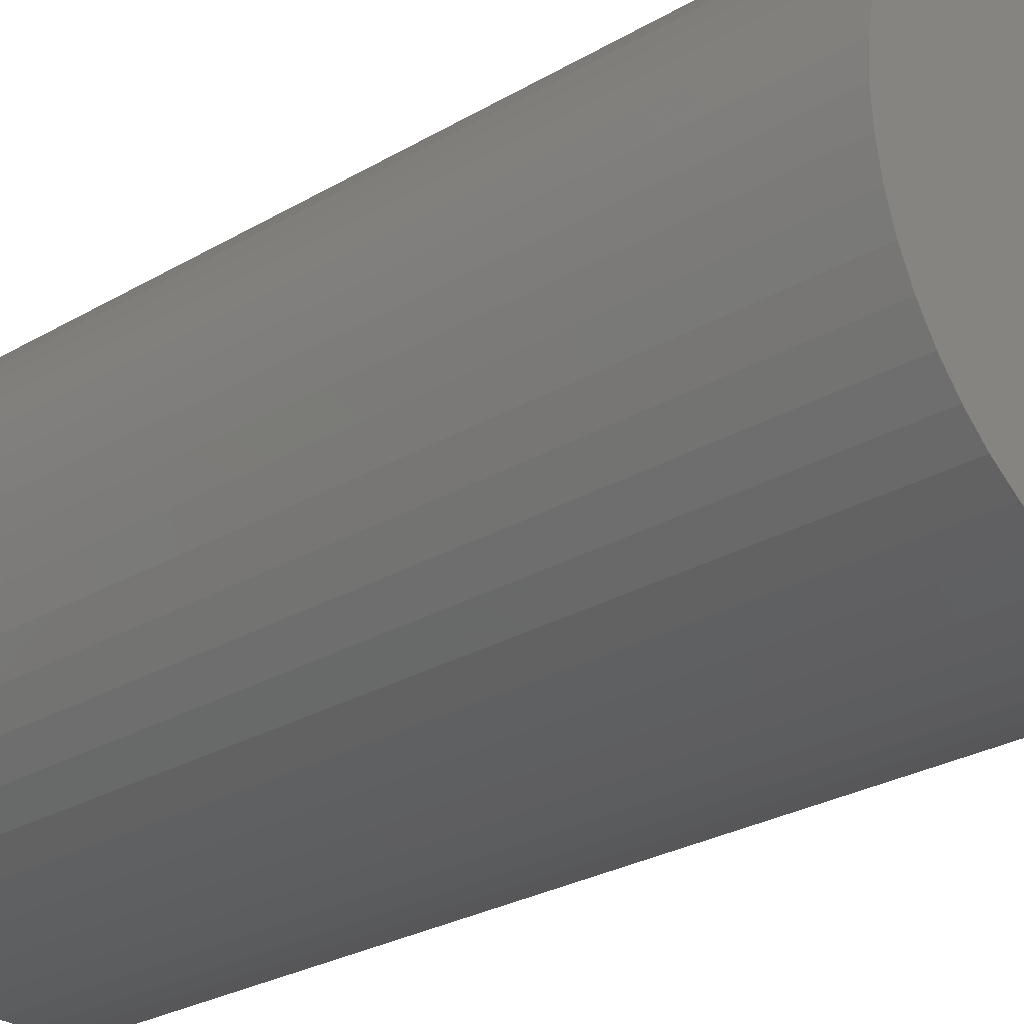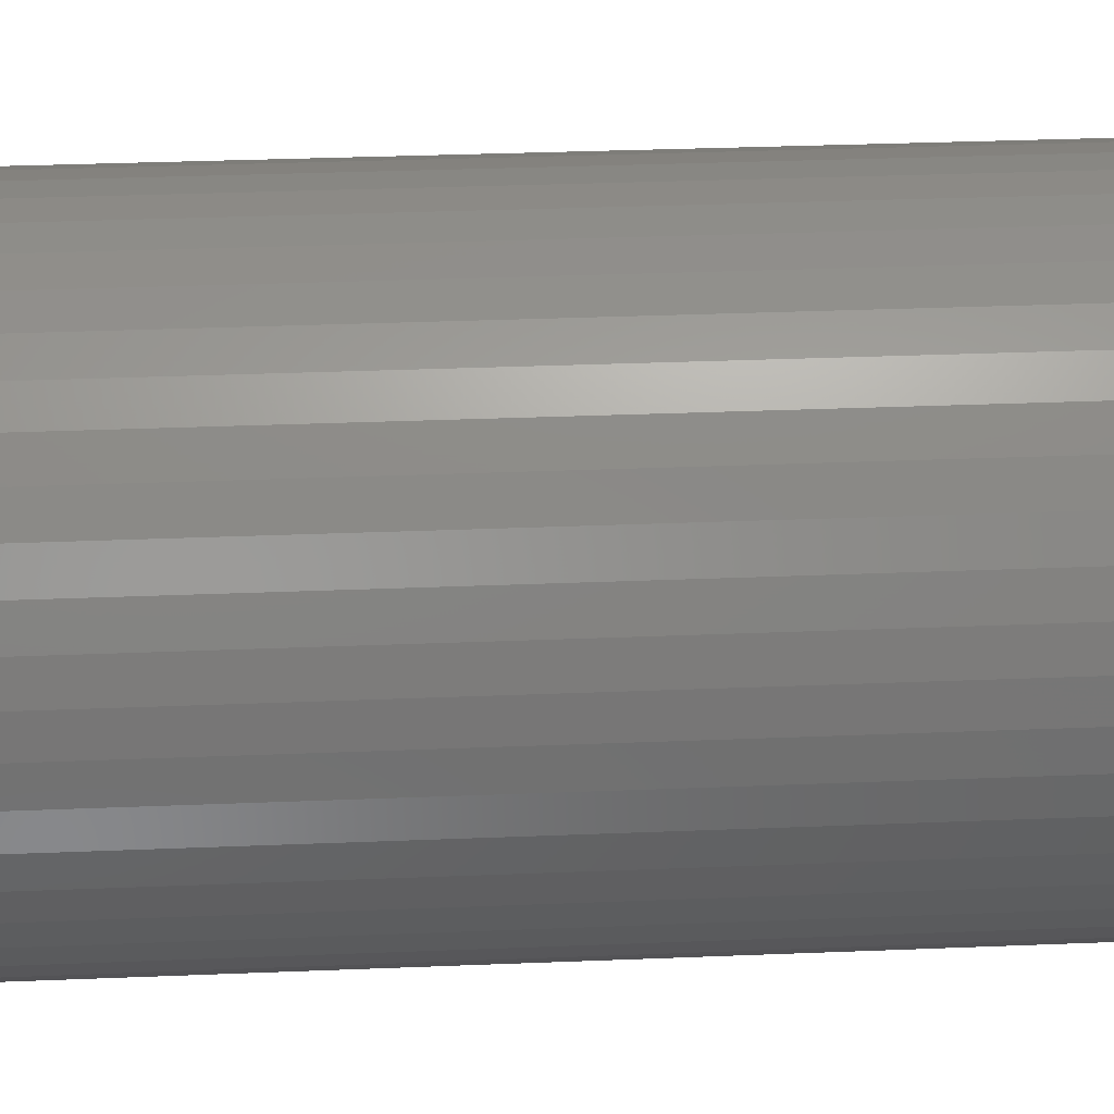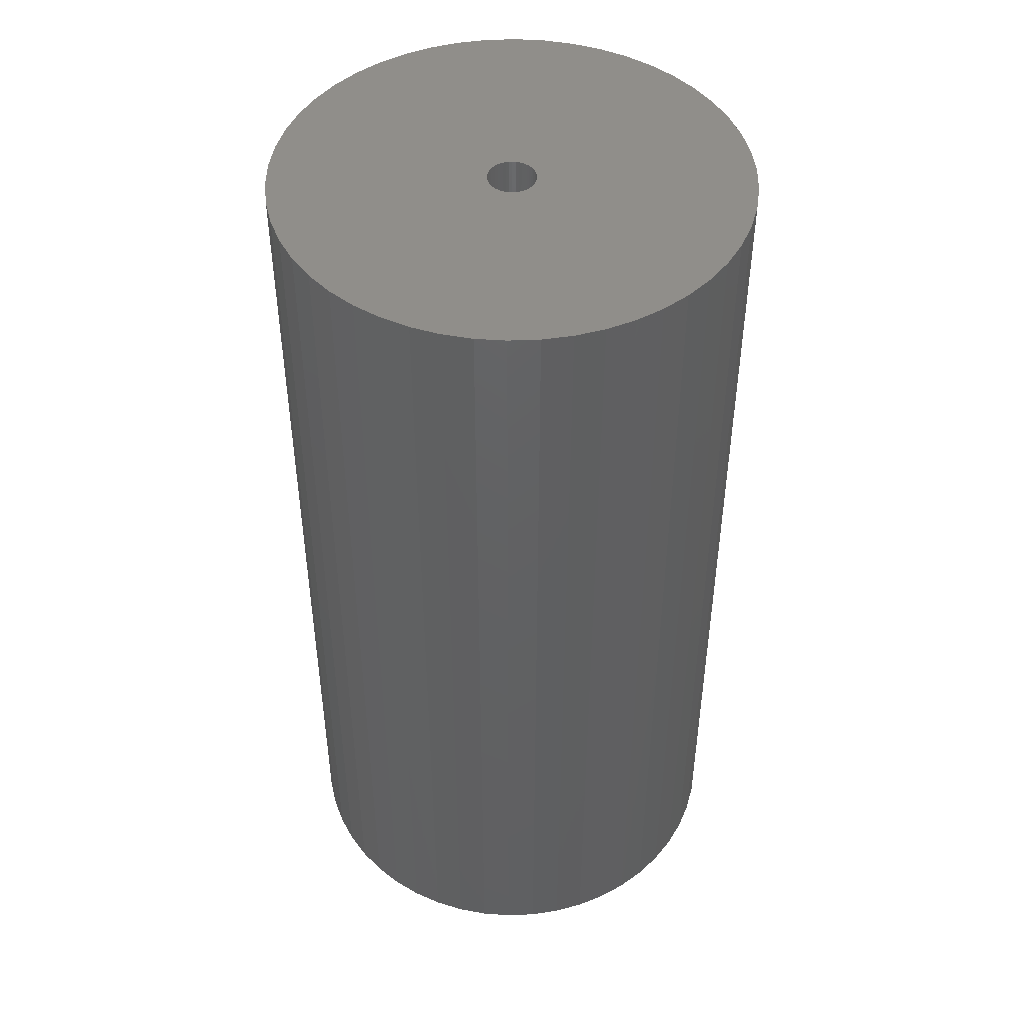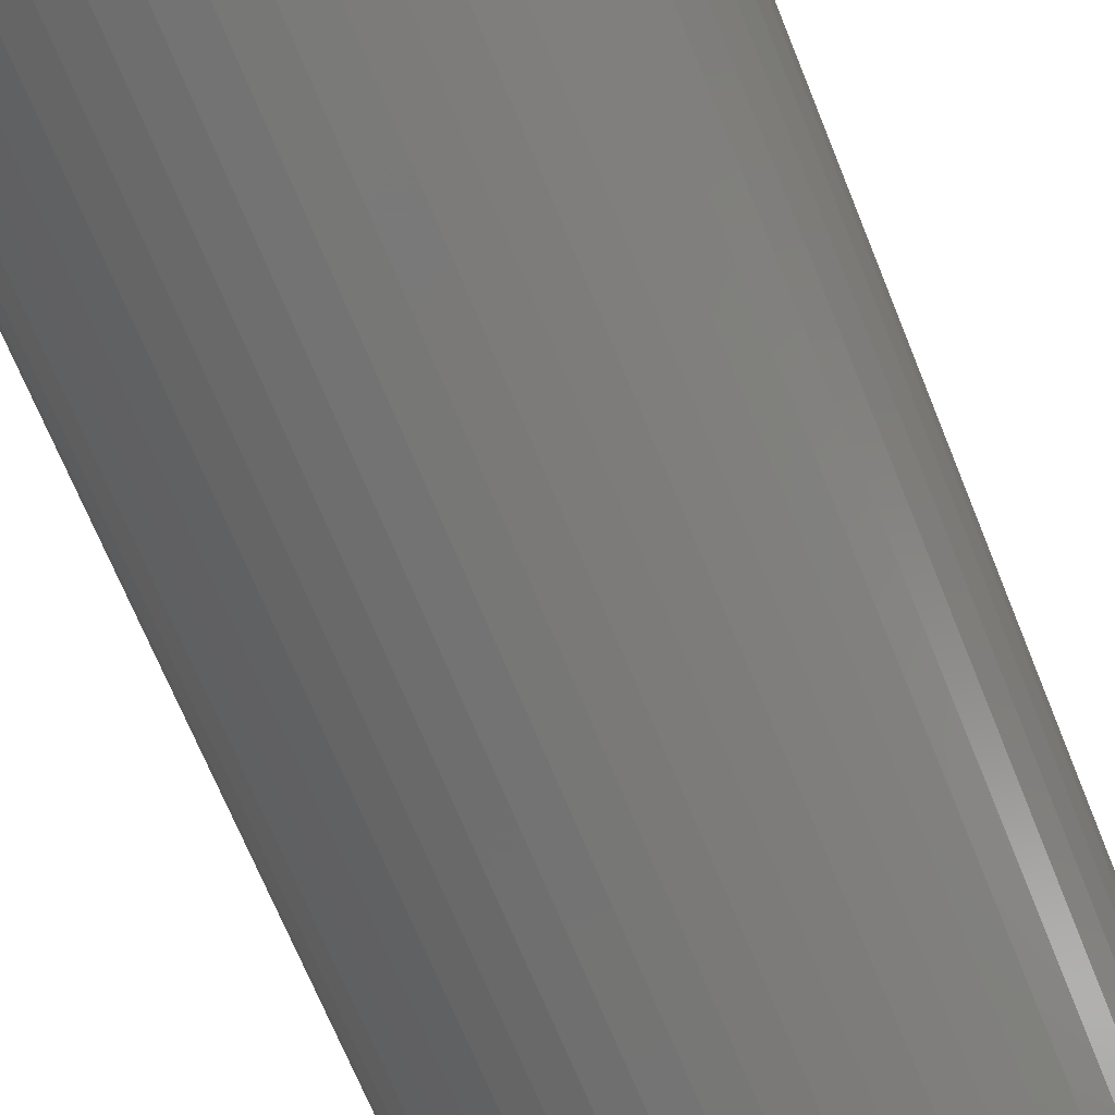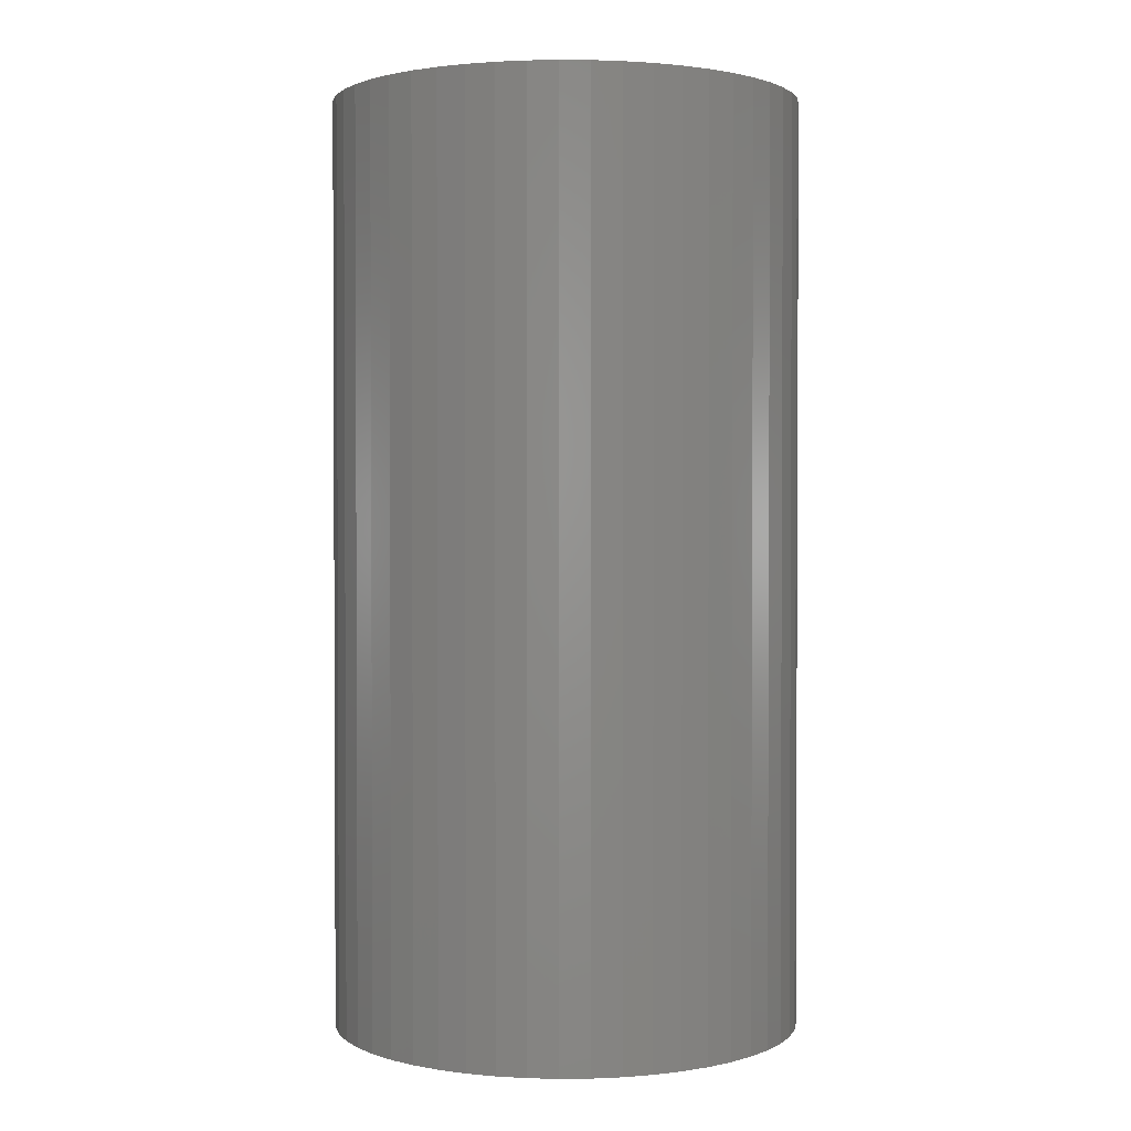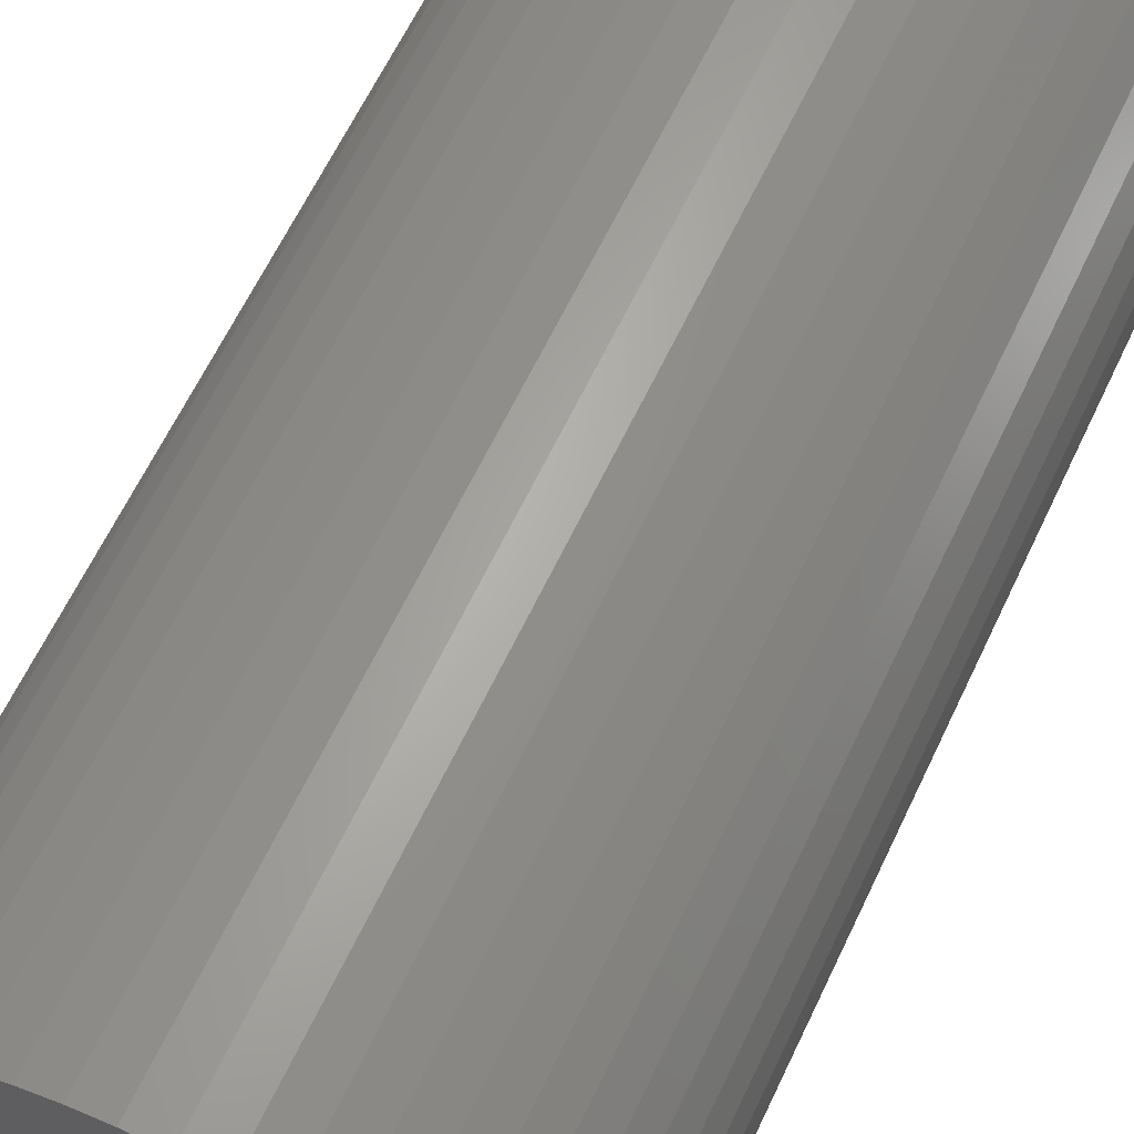
<metadata>
{"format":"stl","ext":"stl","renderer":"f3d","projection":"perspective","resolution":1024,"background":"white","views":[{"elev":-26.7,"azim":132.7,"up":"+Y"},{"elev":32.1,"azim":86.7,"up":"+Y"},{"elev":46.5,"azim":-96.2,"up":"+Z"},{"elev":-69.5,"azim":22.1,"up":"+Y"},{"elev":1.6,"azim":-74.1,"up":"+Z"},{"elev":63.2,"azim":-154.7,"up":"+Y"}]}
</metadata>
<code>
# stl→obj: 200 verts, 400 faces
v 22 0 43.5
v 21.83 2.757 -43.5
v 21.83 2.757 43.5
v 22 0 -43.5
v -22 0 -43.5
v -21.83 2.757 43.5
v -21.83 2.757 -43.5
v -22 0 43.5
v 1.381 21.96 -43.5
v -1.381 21.96 43.5
v 1.381 21.96 43.5
v -1.381 21.96 -43.5
v -1.381 -21.96 -43.5
v 1.381 -21.96 43.5
v -1.381 -21.96 43.5
v 1.381 -21.96 -43.5
v 16.04 15.06 -43.5
v 14.02 16.95 43.5
v 16.04 15.06 43.5
v 14.02 16.95 -43.5
v -14.02 16.95 -43.5
v -16.04 15.06 43.5
v -14.02 16.95 43.5
v -16.04 15.06 -43.5
v -6.798 20.92 -43.5
v -9.367 19.91 43.5
v -6.798 20.92 43.5
v -9.367 19.91 -43.5
v 20.46 8.099 43.5
v 19.28 10.6 -43.5
v 19.28 10.6 43.5
v 20.46 8.099 -43.5
v 21.31 5.471 -43.5
v 21.31 5.471 43.5
v 9.367 19.91 -43.5
v 6.798 20.92 43.5
v 9.367 19.91 43.5
v 6.798 20.92 -43.5
v 4.122 21.61 43.5
v 4.122 21.61 -43.5
v 11.79 18.58 -43.5
v 11.79 18.58 43.5
v -20.46 8.099 -43.5
v -19.28 10.6 43.5
v -19.28 10.6 -43.5
v -20.46 8.099 43.5
v -21.31 5.471 -43.5
v -21.31 5.471 43.5
v -4.122 21.61 43.5
v -4.122 21.61 -43.5
v 4.122 -21.61 43.5
v 4.122 -21.61 -43.5
v 17.8 12.93 43.5
v 17.8 12.93 -43.5
v -17.8 12.93 43.5
v -17.8 12.93 -43.5
v 2.25 0 43.5
v 2.232 0.282 43.5
v 21.83 -2.757 43.5
v 2.179 0.5596 43.5
v 2.232 -0.282 43.5
v 2.092 0.8283 43.5
v 21.31 -5.471 43.5
v 1.972 1.084 43.5
v 2.179 -0.5596 43.5
v 1.82 1.323 43.5
v 20.46 -8.099 43.5
v 1.64 1.54 43.5
v 2.092 -0.8283 43.5
v 1.434 1.734 43.5
v 19.28 -10.6 43.5
v 1.206 1.9 43.5
v 1.972 -1.084 43.5
v 0.958 2.036 43.5
v 17.8 -12.93 43.5
v 0.6953 2.14 43.5
v 1.82 -1.323 43.5
v 16.04 -15.06 43.5
v 0.4216 2.21 43.5
v 0.1413 2.246 43.5
v -0.1413 2.246 43.5
v -0.4216 2.21 43.5
v -0.6953 2.14 43.5
v -0.958 2.036 43.5
v -1.206 1.9 43.5
v -11.79 18.58 43.5
v -1.434 1.734 43.5
v -1.64 1.54 43.5
v -1.82 1.323 43.5
v 1.64 -1.54 43.5
v 14.02 -16.95 43.5
v 1.434 -1.734 43.5
v 11.79 -18.58 43.5
v 1.206 -1.9 43.5
v 9.367 -19.91 43.5
v 0.958 -2.036 43.5
v 6.798 -20.92 43.5
v 0.6953 -2.14 43.5
v 0.4216 -2.21 43.5
v 0.1413 -2.246 43.5
v -0.1413 -2.246 43.5
v -0.4216 -2.21 43.5
v -4.122 -21.61 43.5
v -0.6953 -2.14 43.5
v -6.798 -20.92 43.5
v -0.958 -2.036 43.5
v -9.367 -19.91 43.5
v -1.206 -1.9 43.5
v -11.79 -18.58 43.5
v -1.434 -1.734 43.5
v -14.02 -16.95 43.5
v -1.64 -1.54 43.5
v -16.04 -15.06 43.5
v -1.82 -1.323 43.5
v -17.8 -12.93 43.5
v -1.972 -1.084 43.5
v -19.28 -10.6 43.5
v -2.092 -0.8283 43.5
v -20.46 -8.099 43.5
v -2.179 -0.5596 43.5
v -21.31 -5.471 43.5
v -2.232 -0.282 43.5
v -21.83 -2.757 43.5
v -2.25 0 43.5
v -1.972 1.084 43.5
v -2.092 0.8283 43.5
v -2.179 0.5596 43.5
v -2.232 0.282 43.5
v -11.79 18.58 -43.5
v 21.83 -2.757 -43.5
v 21.31 -5.471 -43.5
v -16.04 -15.06 -43.5
v -14.02 -16.95 -43.5
v -19.28 -10.6 -43.5
v -20.46 -8.099 -43.5
v -17.8 -12.93 -43.5
v 2.25 0 -43.5
v 2.232 -0.282 -43.5
v 2.179 -0.5596 -43.5
v 20.46 -8.099 -43.5
v 2.232 0.282 -43.5
v 2.092 -0.8283 -43.5
v 19.28 -10.6 -43.5
v 1.972 -1.084 -43.5
v 17.8 -12.93 -43.5
v 2.179 0.5596 -43.5
v 1.82 -1.323 -43.5
v 16.04 -15.06 -43.5
v 1.64 -1.54 -43.5
v 14.02 -16.95 -43.5
v 2.092 0.8283 -43.5
v 1.434 -1.734 -43.5
v 11.79 -18.58 -43.5
v 1.206 -1.9 -43.5
v 9.367 -19.91 -43.5
v 1.972 1.084 -43.5
v 0.958 -2.036 -43.5
v 6.798 -20.92 -43.5
v 0.6953 -2.14 -43.5
v 1.82 1.323 -43.5
v 0.4216 -2.21 -43.5
v 0.1413 -2.246 -43.5
v -0.1413 -2.246 -43.5
v -0.4216 -2.21 -43.5
v -4.122 -21.61 -43.5
v -0.6953 -2.14 -43.5
v -6.798 -20.92 -43.5
v -0.958 -2.036 -43.5
v -9.367 -19.91 -43.5
v -1.206 -1.9 -43.5
v -11.79 -18.58 -43.5
v -1.434 -1.734 -43.5
v -1.64 -1.54 -43.5
v -1.82 -1.323 -43.5
v 1.64 1.54 -43.5
v 1.434 1.734 -43.5
v 1.206 1.9 -43.5
v 0.958 2.036 -43.5
v 0.6953 2.14 -43.5
v 0.4216 2.21 -43.5
v 0.1413 2.246 -43.5
v -0.1413 2.246 -43.5
v -0.4216 2.21 -43.5
v -0.6953 2.14 -43.5
v -0.958 2.036 -43.5
v -1.206 1.9 -43.5
v -1.434 1.734 -43.5
v -1.64 1.54 -43.5
v -1.82 1.323 -43.5
v -1.972 1.084 -43.5
v -2.092 0.8283 -43.5
v -2.179 0.5596 -43.5
v -2.232 0.282 -43.5
v -2.25 0 -43.5
v -1.972 -1.084 -43.5
v -2.092 -0.8283 -43.5
v -2.179 -0.5596 -43.5
v -21.31 -5.471 -43.5
v -2.232 -0.282 -43.5
v -21.83 -2.757 -43.5
f 1 2 3
f 2 1 4
f 5 6 7
f 6 5 8
f 9 10 11
f 10 9 12
f 13 14 15
f 14 13 16
f 17 18 19
f 18 17 20
f 21 22 23
f 22 21 24
f 25 26 27
f 26 25 28
f 29 30 31
f 30 29 32
f 3 33 34
f 33 3 2
f 35 36 37
f 36 35 38
f 38 39 36
f 39 38 40
f 41 37 42
f 37 41 35
f 43 44 45
f 44 43 46
f 47 46 43
f 46 47 48
f 12 49 10
f 49 12 50
f 16 51 14
f 51 16 52
f 34 32 29
f 32 34 33
f 53 17 19
f 17 53 54
f 31 54 53
f 54 31 30
f 40 11 39
f 11 40 9
f 20 42 18
f 42 20 41
f 45 55 56
f 55 45 44
f 56 22 24
f 22 56 55
f 7 48 47
f 48 7 6
f 57 1 3
f 58 3 34
f 1 57 59
f 60 34 29
f 61 59 57
f 62 29 31
f 59 61 63
f 64 31 53
f 65 63 61
f 66 53 19
f 63 65 67
f 68 19 18
f 69 67 65
f 70 18 42
f 67 69 71
f 72 42 37
f 73 71 69
f 74 37 36
f 71 73 75
f 76 36 39
f 77 75 73
f 75 77 78
f 3 58 57
f 34 60 58
f 29 62 60
f 31 64 62
f 53 66 64
f 19 68 66
f 18 70 68
f 79 39 11
f 42 72 70
f 37 74 72
f 36 76 74
f 39 79 76
f 11 80 79
f 11 81 80
f 10 81 11
f 81 10 82
f 49 82 10
f 82 49 83
f 27 83 49
f 83 27 84
f 26 84 27
f 84 26 85
f 86 85 26
f 85 86 87
f 23 87 86
f 87 23 88
f 22 88 23
f 88 22 89
f 90 78 77
f 78 90 91
f 92 91 90
f 91 92 93
f 94 93 92
f 93 94 95
f 96 95 94
f 95 96 97
f 98 97 96
f 97 98 51
f 99 51 98
f 51 99 14
f 100 14 99
f 101 14 100
f 15 101 102
f 103 102 104
f 105 104 106
f 107 106 108
f 101 15 14
f 109 108 110
f 111 110 112
f 113 112 114
f 115 114 116
f 117 116 118
f 119 118 120
f 121 120 122
f 123 122 124
f 55 89 22
f 102 103 15
f 89 55 125
f 104 105 103
f 44 125 55
f 106 107 105
f 125 44 126
f 108 109 107
f 46 126 44
f 110 111 109
f 126 46 127
f 112 113 111
f 48 127 46
f 114 115 113
f 127 48 128
f 116 117 115
f 6 128 48
f 118 119 117
f 128 6 124
f 120 121 119
f 8 124 6
f 122 123 121
f 124 8 123
f 28 86 26
f 86 28 129
f 129 23 86
f 23 129 21
f 50 27 49
f 27 50 25
f 59 4 1
f 4 59 130
f 63 130 59
f 130 63 131
f 132 111 113
f 111 132 133
f 134 119 135
f 119 134 117
f 136 117 134
f 117 136 115
f 137 4 130
f 138 130 131
f 4 137 2
f 139 131 140
f 141 2 137
f 142 140 143
f 2 141 33
f 144 143 145
f 146 33 141
f 147 145 148
f 33 146 32
f 149 148 150
f 151 32 146
f 152 150 153
f 32 151 30
f 154 153 155
f 156 30 151
f 157 155 158
f 30 156 54
f 159 158 52
f 160 54 156
f 54 160 17
f 130 138 137
f 131 139 138
f 140 142 139
f 143 144 142
f 145 147 144
f 148 149 147
f 150 152 149
f 161 52 16
f 153 154 152
f 155 157 154
f 158 159 157
f 52 161 159
f 16 162 161
f 16 163 162
f 13 163 16
f 163 13 164
f 165 164 13
f 164 165 166
f 167 166 165
f 166 167 168
f 169 168 167
f 168 169 170
f 171 170 169
f 170 171 172
f 133 172 171
f 172 133 173
f 132 173 133
f 173 132 174
f 175 17 160
f 17 175 20
f 176 20 175
f 20 176 41
f 177 41 176
f 41 177 35
f 178 35 177
f 35 178 38
f 179 38 178
f 38 179 40
f 180 40 179
f 40 180 9
f 181 9 180
f 182 9 181
f 12 182 183
f 50 183 184
f 25 184 185
f 28 185 186
f 182 12 9
f 129 186 187
f 21 187 188
f 24 188 189
f 56 189 190
f 45 190 191
f 43 191 192
f 47 192 193
f 7 193 194
f 136 174 132
f 183 50 12
f 174 136 195
f 184 25 50
f 134 195 136
f 185 28 25
f 195 134 196
f 186 129 28
f 135 196 134
f 187 21 129
f 196 135 197
f 188 24 21
f 198 197 135
f 189 56 24
f 197 198 199
f 190 45 56
f 200 199 198
f 191 43 45
f 199 200 194
f 192 47 43
f 5 194 200
f 193 7 47
f 194 5 7
f 155 93 95
f 93 155 153
f 71 140 67
f 140 71 143
f 132 115 136
f 115 132 113
f 135 121 198
f 121 135 119
f 150 78 91
f 78 150 148
f 158 95 97
f 95 158 155
f 52 97 51
f 97 52 158
f 75 143 71
f 143 75 145
f 78 145 75
f 145 78 148
f 67 131 63
f 131 67 140
f 165 15 103
f 15 165 13
f 133 109 111
f 109 133 171
f 198 123 200
f 123 198 121
f 200 8 5
f 8 200 123
f 153 91 93
f 91 153 150
f 167 103 105
f 103 167 165
f 169 105 107
f 105 169 167
f 171 107 109
f 107 171 169
f 137 58 141
f 58 137 57
f 124 193 128
f 193 124 194
f 182 80 81
f 80 182 181
f 162 101 100
f 101 162 163
f 176 68 70
f 68 176 175
f 188 87 88
f 87 188 187
f 185 83 84
f 83 185 184
f 151 64 156
f 64 151 62
f 141 60 146
f 60 141 58
f 179 74 76
f 74 179 178
f 180 76 79
f 76 180 179
f 177 70 72
f 70 177 176
f 125 189 89
f 189 125 190
f 89 188 88
f 188 89 189
f 127 191 126
f 191 127 192
f 186 84 85
f 84 186 185
f 183 81 82
f 81 183 182
f 161 100 99
f 100 161 162
f 146 62 151
f 62 146 60
f 160 68 175
f 68 160 66
f 156 66 160
f 66 156 64
f 181 79 80
f 79 181 180
f 178 72 74
f 72 178 177
f 126 190 125
f 190 126 191
f 128 192 127
f 192 128 193
f 187 85 87
f 85 187 186
f 184 82 83
f 82 184 183
f 147 73 144
f 73 147 77
f 139 61 138
f 61 139 65
f 157 98 96
f 98 157 159
f 142 65 139
f 65 142 69
f 144 69 142
f 69 144 73
f 138 57 137
f 57 138 61
f 170 110 108
f 110 170 172
f 112 174 114
f 174 112 173
f 116 196 118
f 196 116 195
f 118 197 120
f 197 118 196
f 122 194 124
f 194 122 199
f 149 77 147
f 77 149 90
f 152 94 92
f 94 152 154
f 154 96 94
f 96 154 157
f 159 99 98
f 99 159 161
f 168 108 106
f 108 168 170
f 172 112 110
f 112 172 173
f 114 195 116
f 195 114 174
f 120 199 122
f 199 120 197
f 149 92 90
f 92 149 152
f 164 104 102
f 104 164 166
f 166 106 104
f 106 166 168
f 163 102 101
f 102 163 164

</code>
